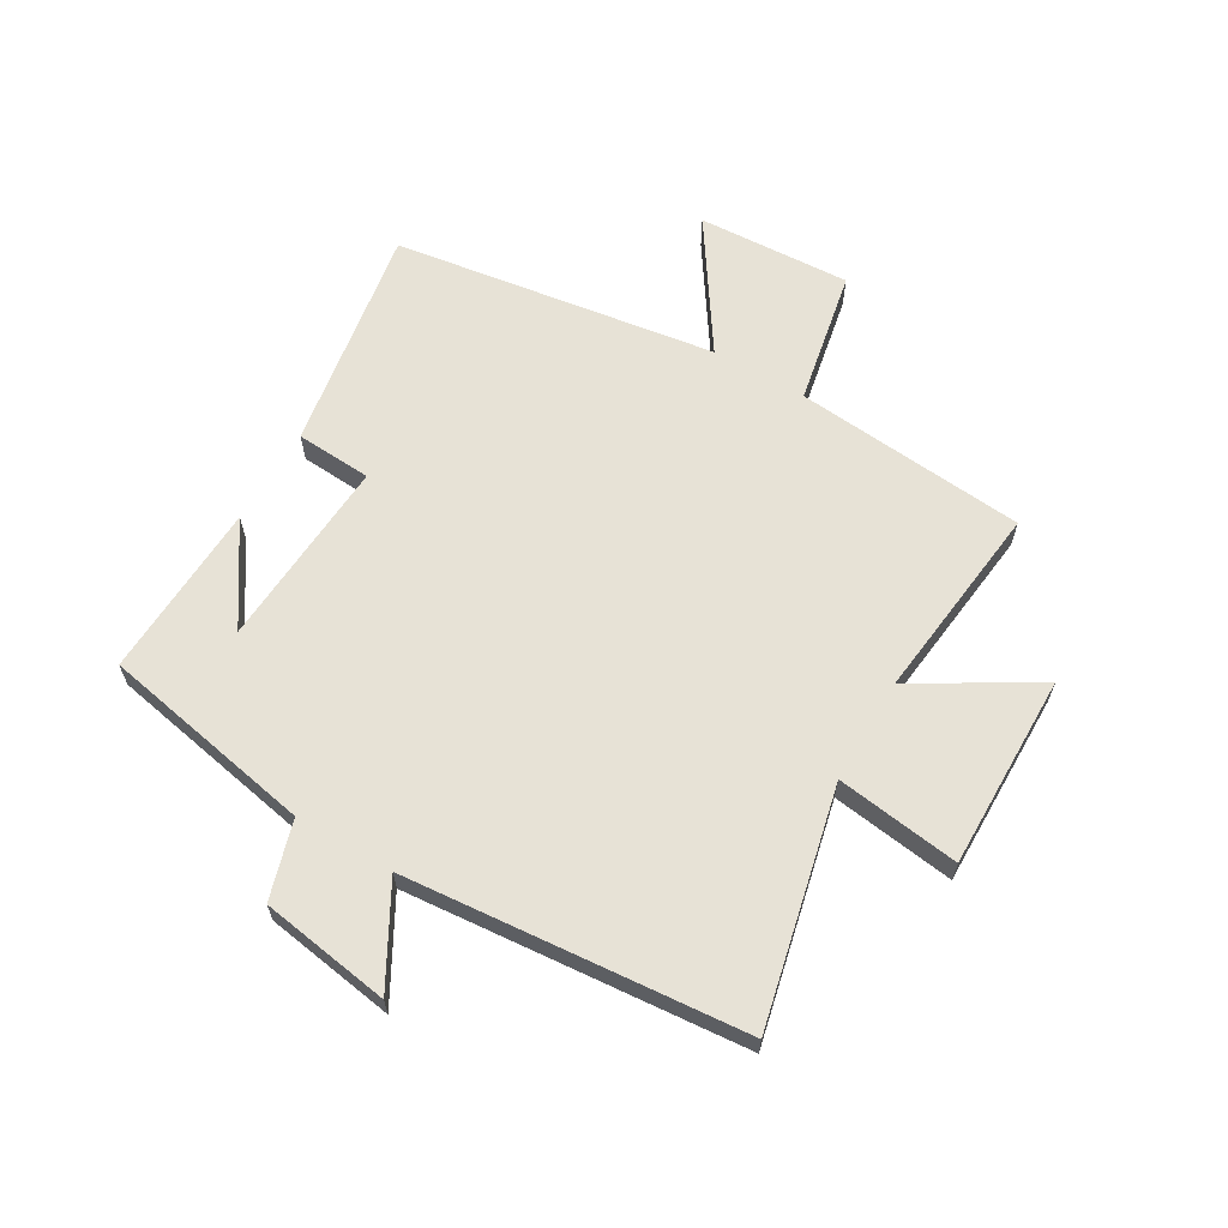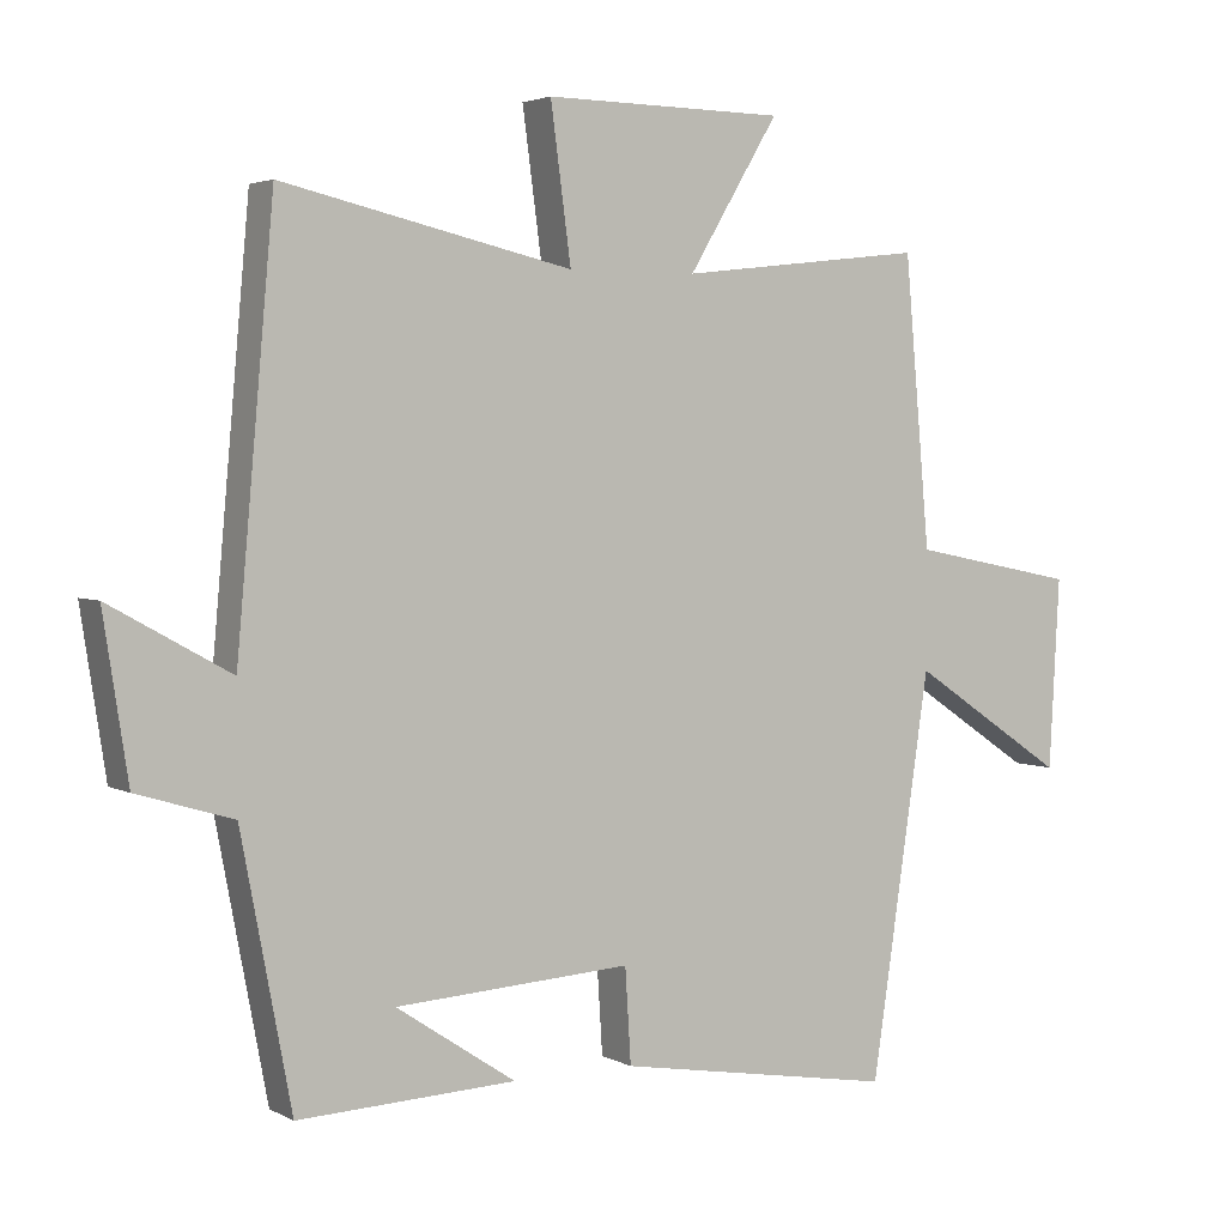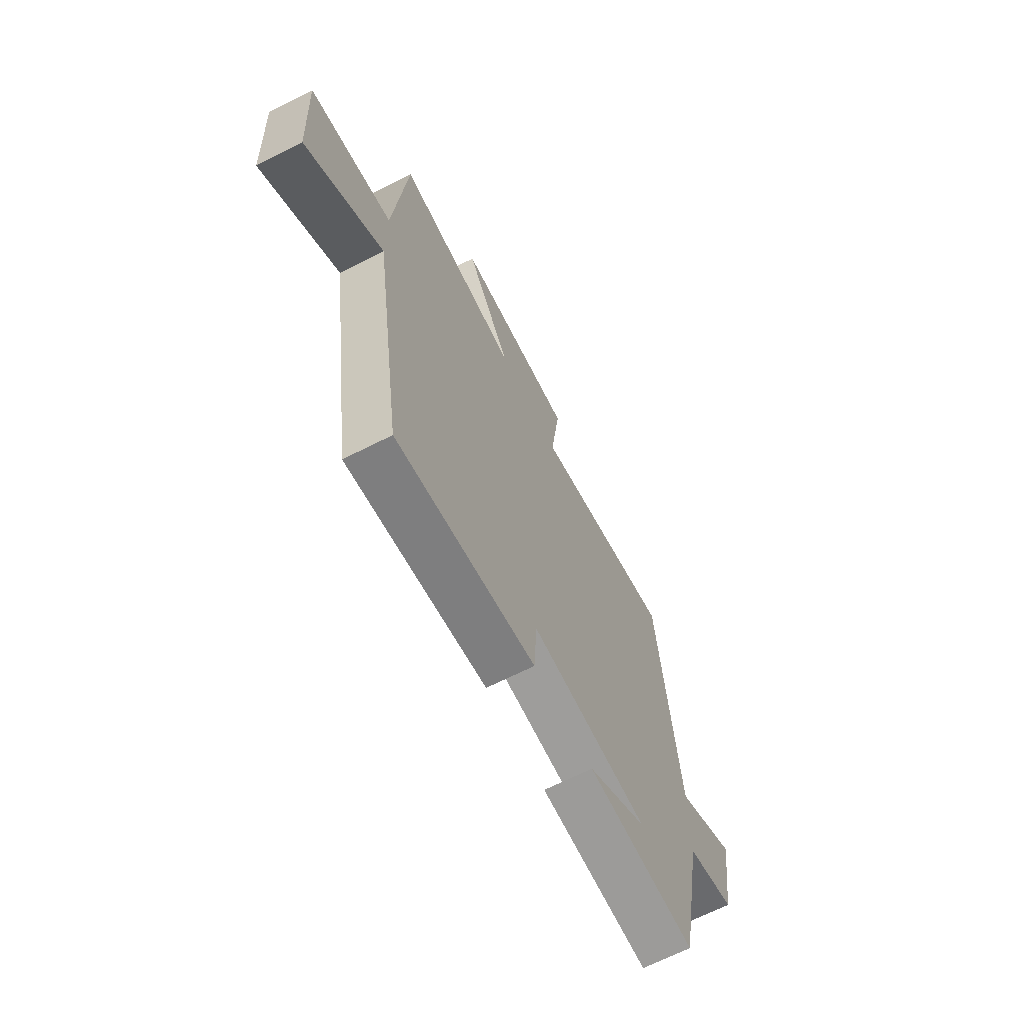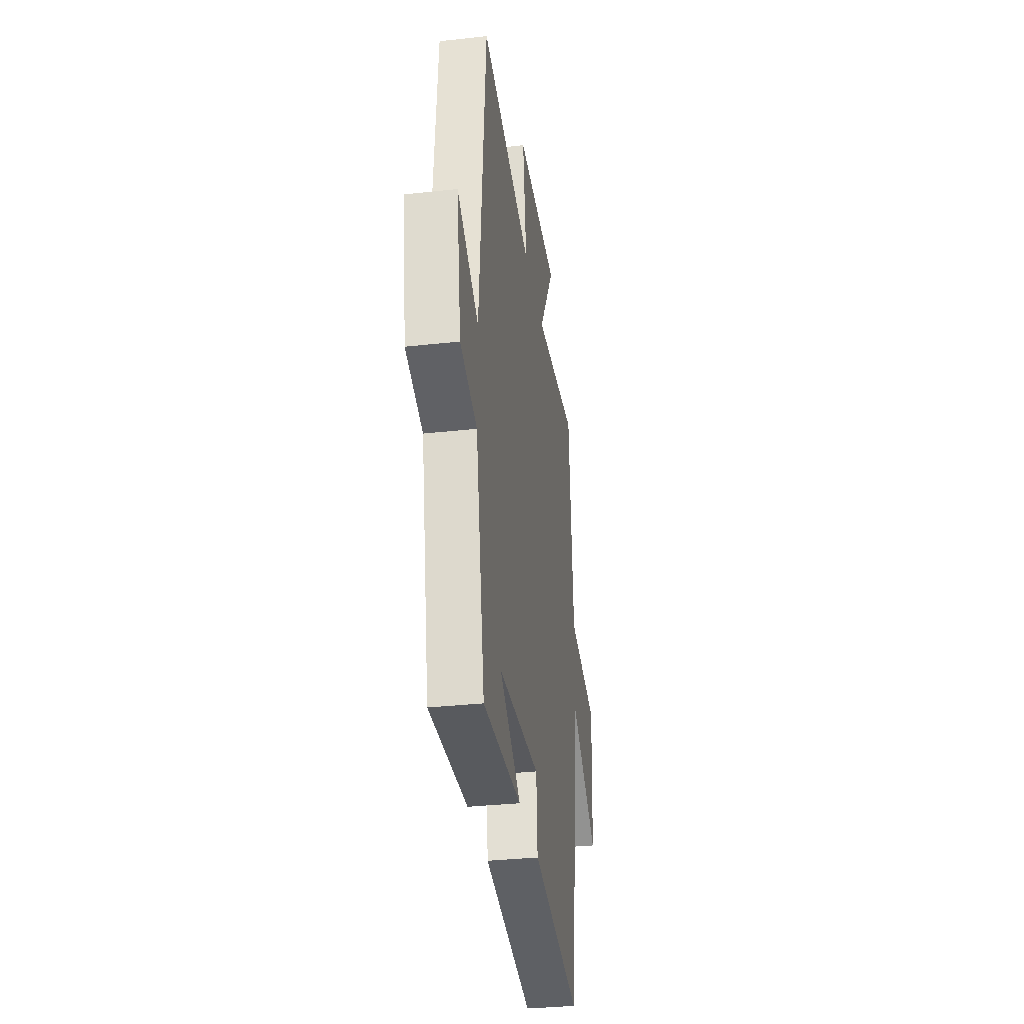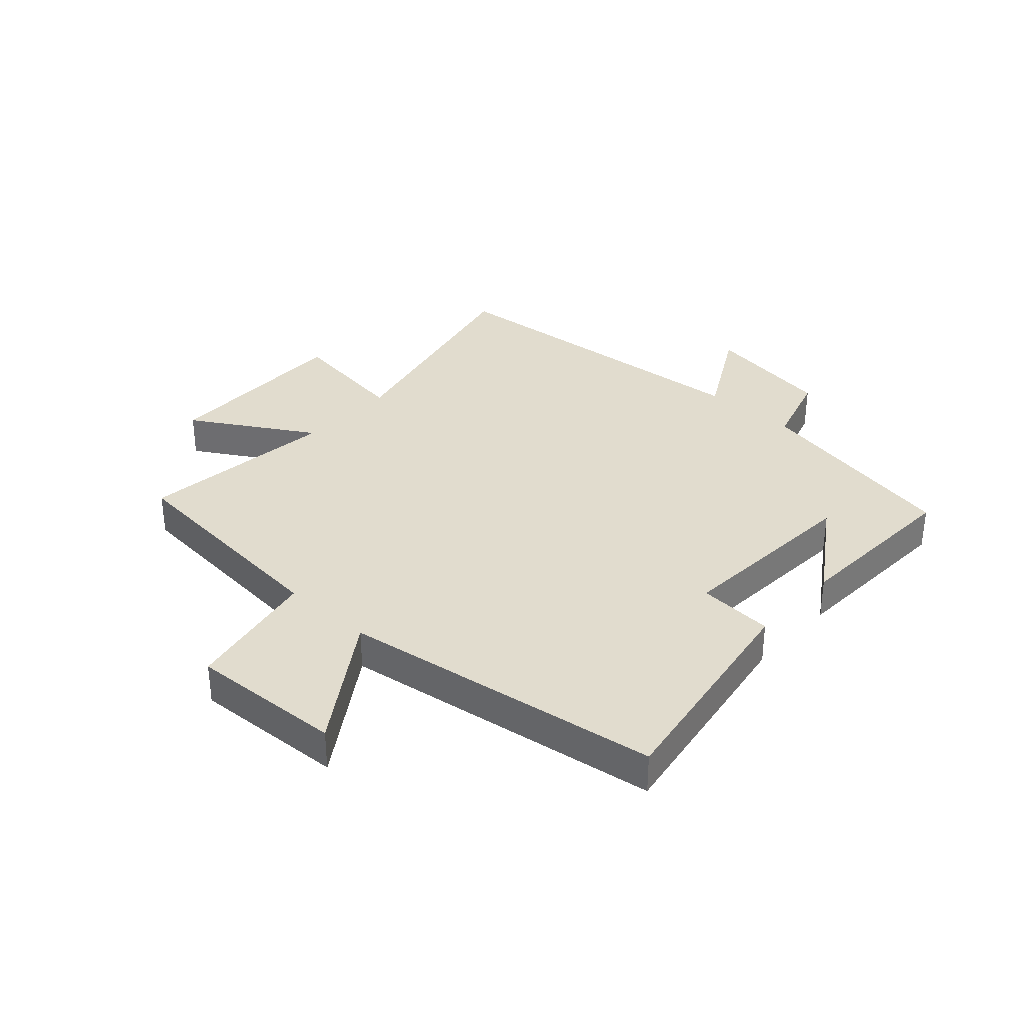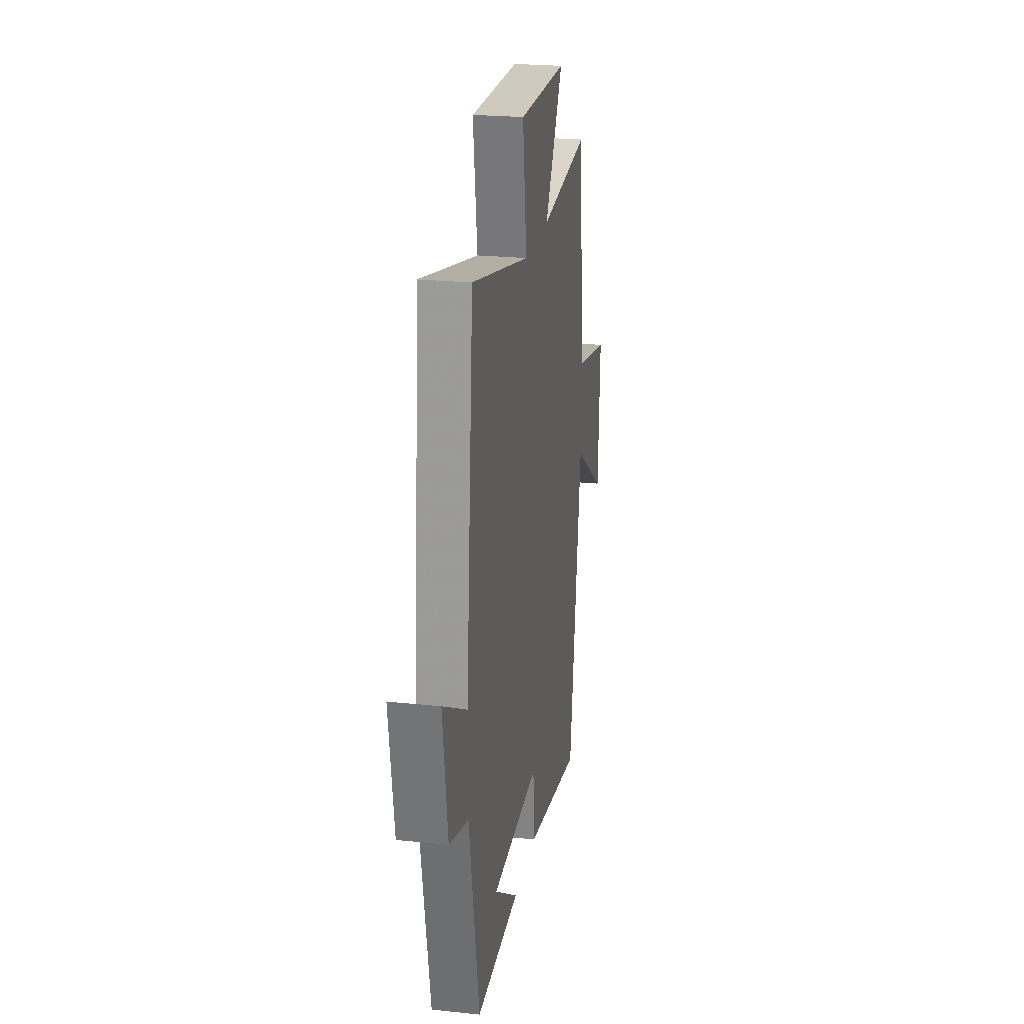
<metadata>
{"format":"obj","ext":"obj","renderer":"f3d","projection":"perspective","resolution":1024,"background":"white","views":[{"elev":63.4,"azim":-59.6,"up":"+Y"},{"elev":3.3,"azim":-31.2,"up":"+Z"},{"elev":-67.7,"azim":116.9,"up":"+Z"},{"elev":-33.5,"azim":-81.4,"up":"+Z"},{"elev":34.1,"azim":132.4,"up":"+Y"},{"elev":23.4,"azim":-79.9,"up":"+Z"}]}
</metadata>
<code>
v 0.419 0.07 -0.564
v 0.036 0.07 -0.5
v 0.028 0.07 -0.371
v -0.296 0.07 -0.391
v -0.132 0.07 -0.5
v -0.431 0.07 -0.513
v -0.5 0.07 -0.151
v -0.632 0.07 -0.111
v -0.666 0.07 0.109
v -0.5 0.07 0.017
v -0.449 0.07 0.591
v -0.051 0.07 0.5
v -0.079 0.07 0.709
v 0.251 0.07 0.705
v 0.127 0.07 0.5
v 0.465 0.07 0.538
v 0.5 0.07 0.145
v 0.728 0.07 0.1
v 0.714 0.07 -0.16
v 0.5 0.07 -0.017
v 0.419 0 -0.564
v 0.036 0 -0.5
v 0.028 0 -0.371
v -0.296 0 -0.391
v -0.132 0 -0.5
v -0.431 0 -0.513
v -0.5 0 -0.151
v -0.632 0 -0.111
v -0.666 0 0.109
v -0.5 0 0.017
v -0.449 0 0.591
v -0.051 0 0.5
v -0.079 0 0.709
v 0.251 0 0.705
v 0.127 0 0.5
v 0.465 0 0.538
v 0.5 0 0.145
v 0.728 0 0.1
v 0.714 0 -0.16
v 0.5 0 -0.017
f 17 18 19 20
f 15 16 17 20
f 15 20 1 2
f 12 13 14 15
f 10 11 12
f 10 12 15
f 7 8 9 10
f 4 5 6
f 4 6 7 10
f 15 2 3
f 3 4 10 15
f 40 39 38 37
f 40 37 36 35
f 22 21 40 35
f 35 34 33 32
f 32 31 30
f 35 32 30
f 30 29 28 27
f 26 25 24
f 30 27 26 24
f 23 22 35
f 35 30 24 23
f 1 21 22 2
f 2 22 23 3
f 3 23 24 4
f 4 24 25 5
f 5 25 26 6
f 6 26 27 7
f 7 27 28 8
f 8 28 29 9
f 9 29 30 10
f 10 30 31 11
f 11 31 32 12
f 12 32 33 13
f 13 33 34 14
f 14 34 35 15
f 15 35 36 16
f 16 36 37 17
f 17 37 38 18
f 18 38 39 19
f 19 39 40 20
f 20 40 21 1

</code>
